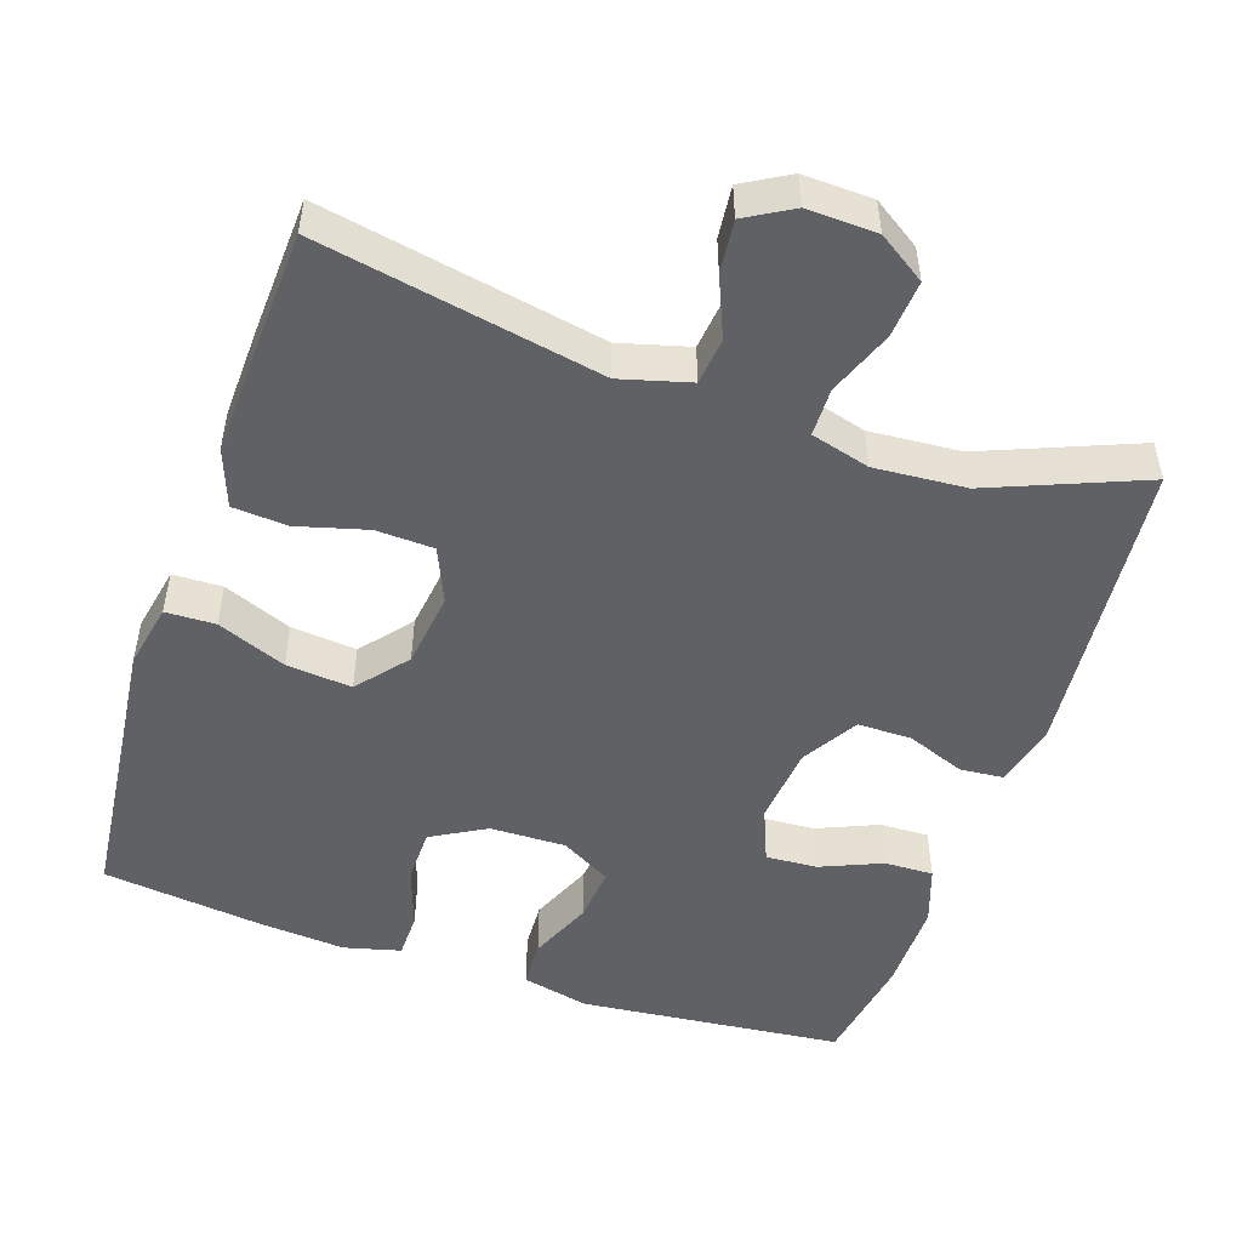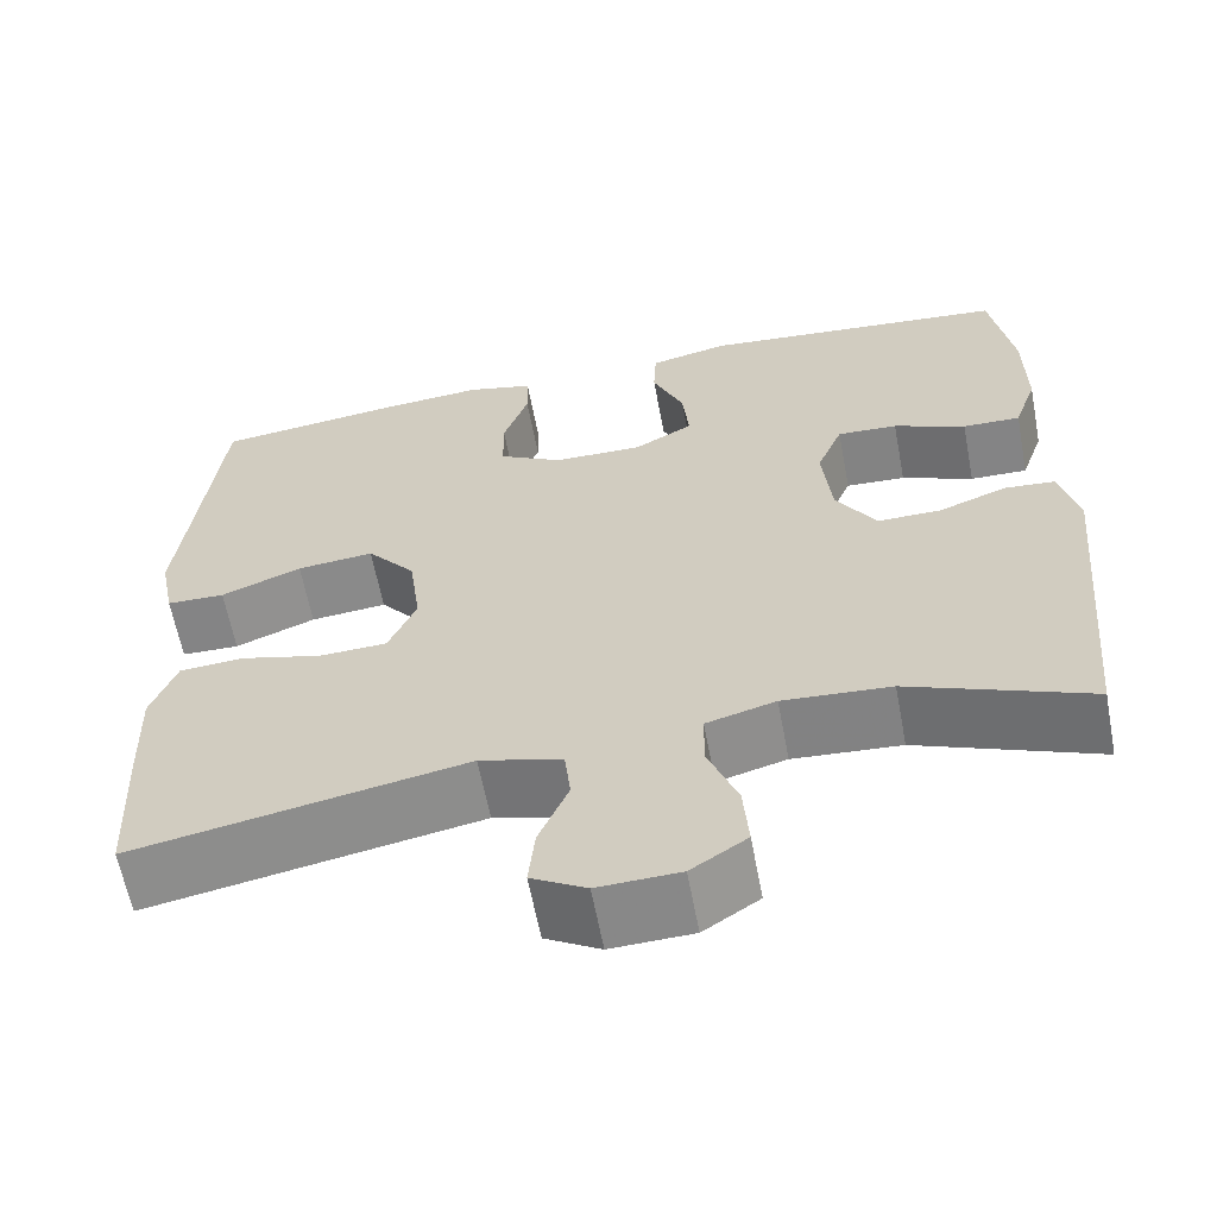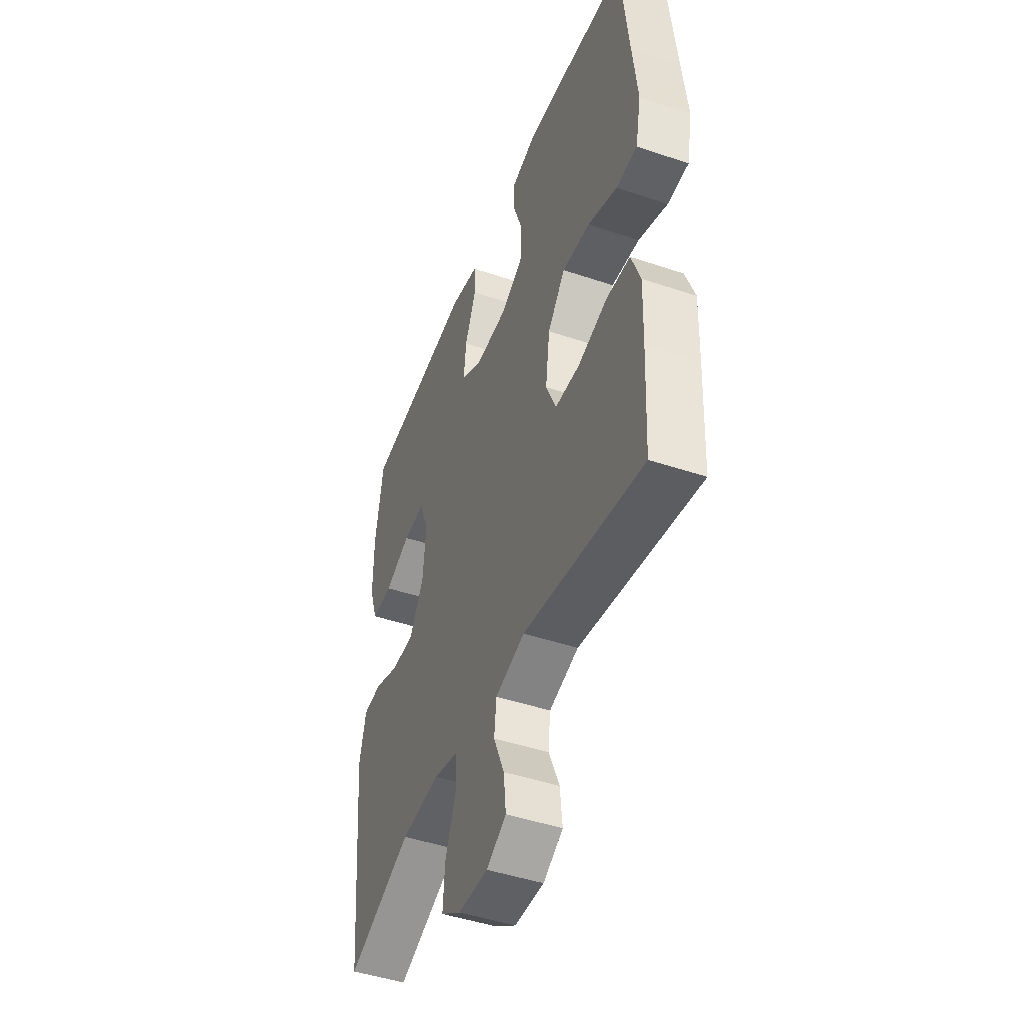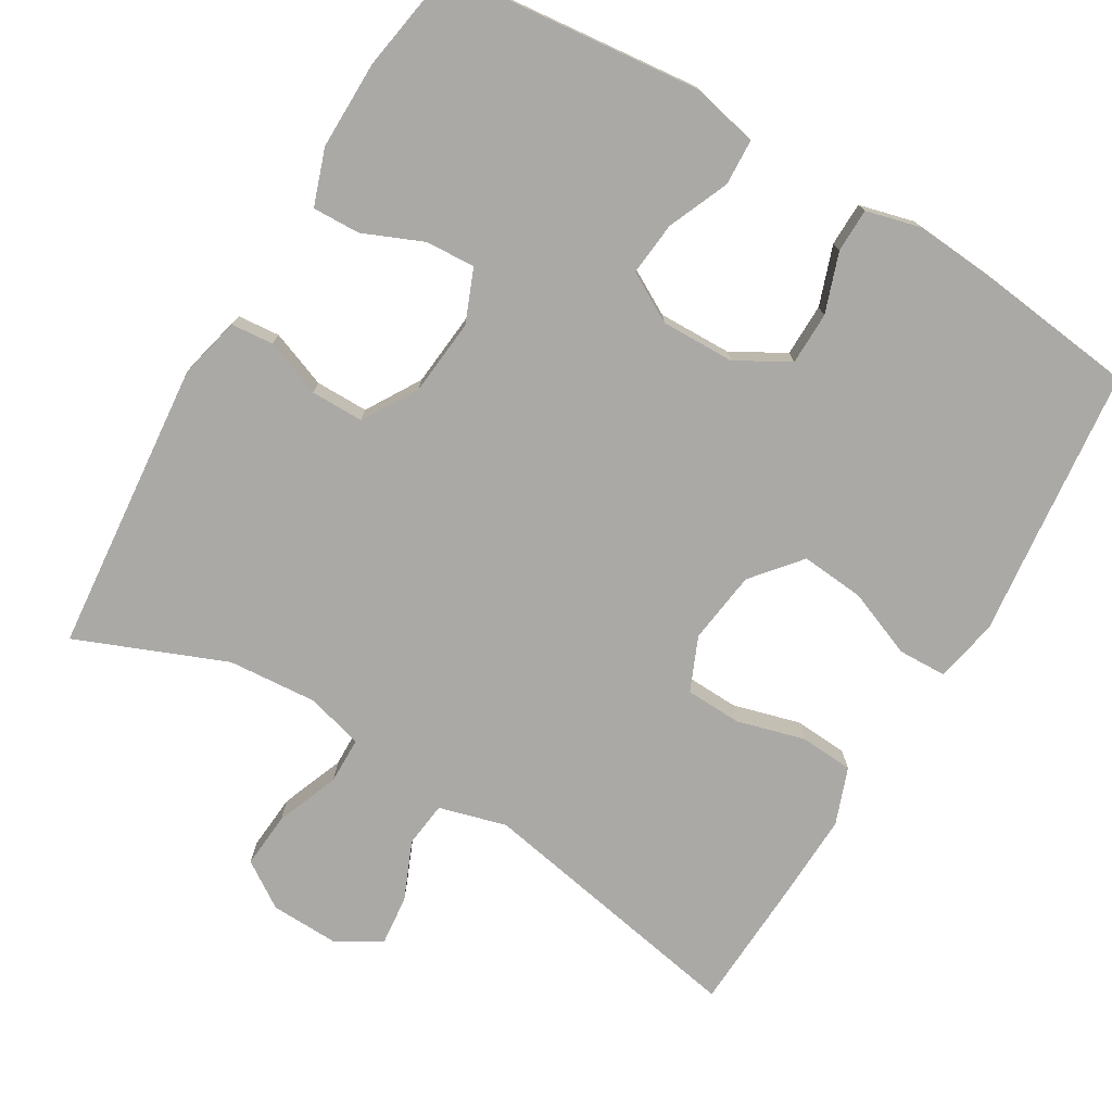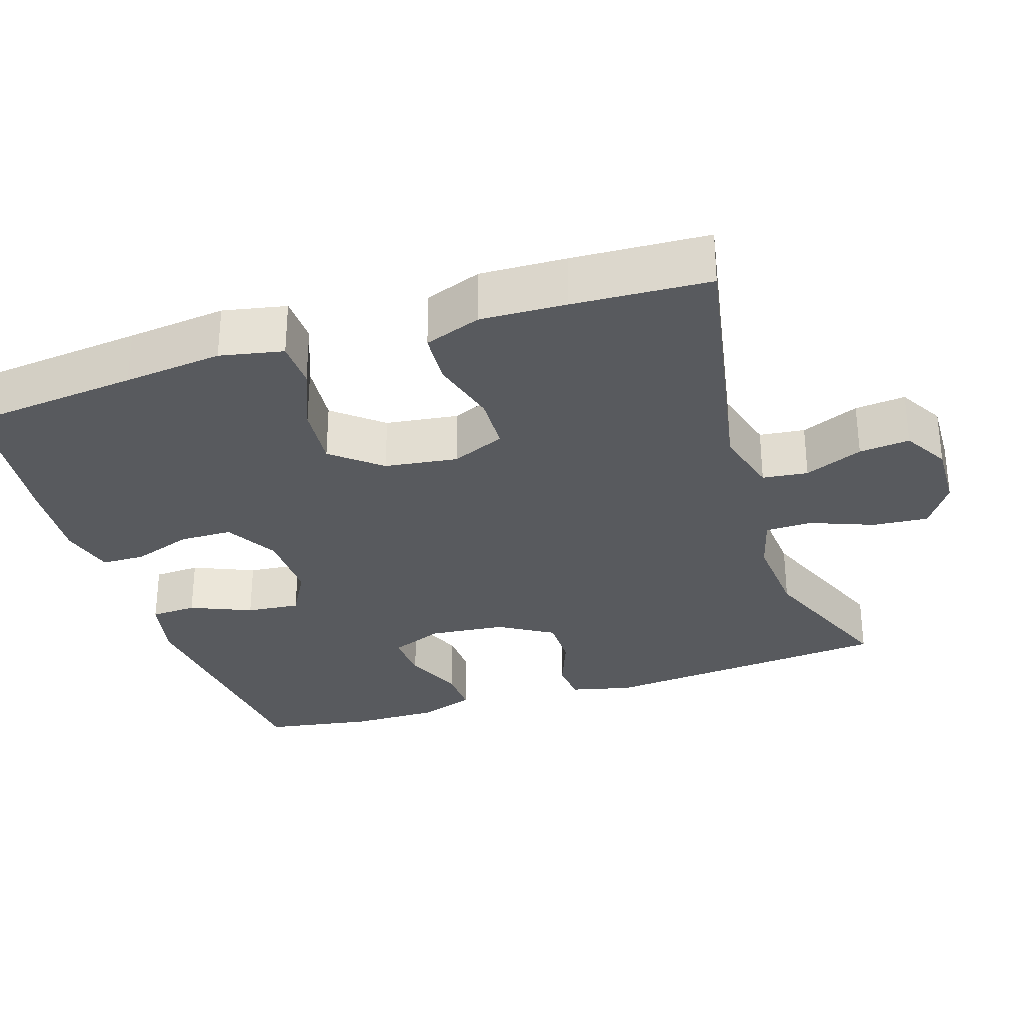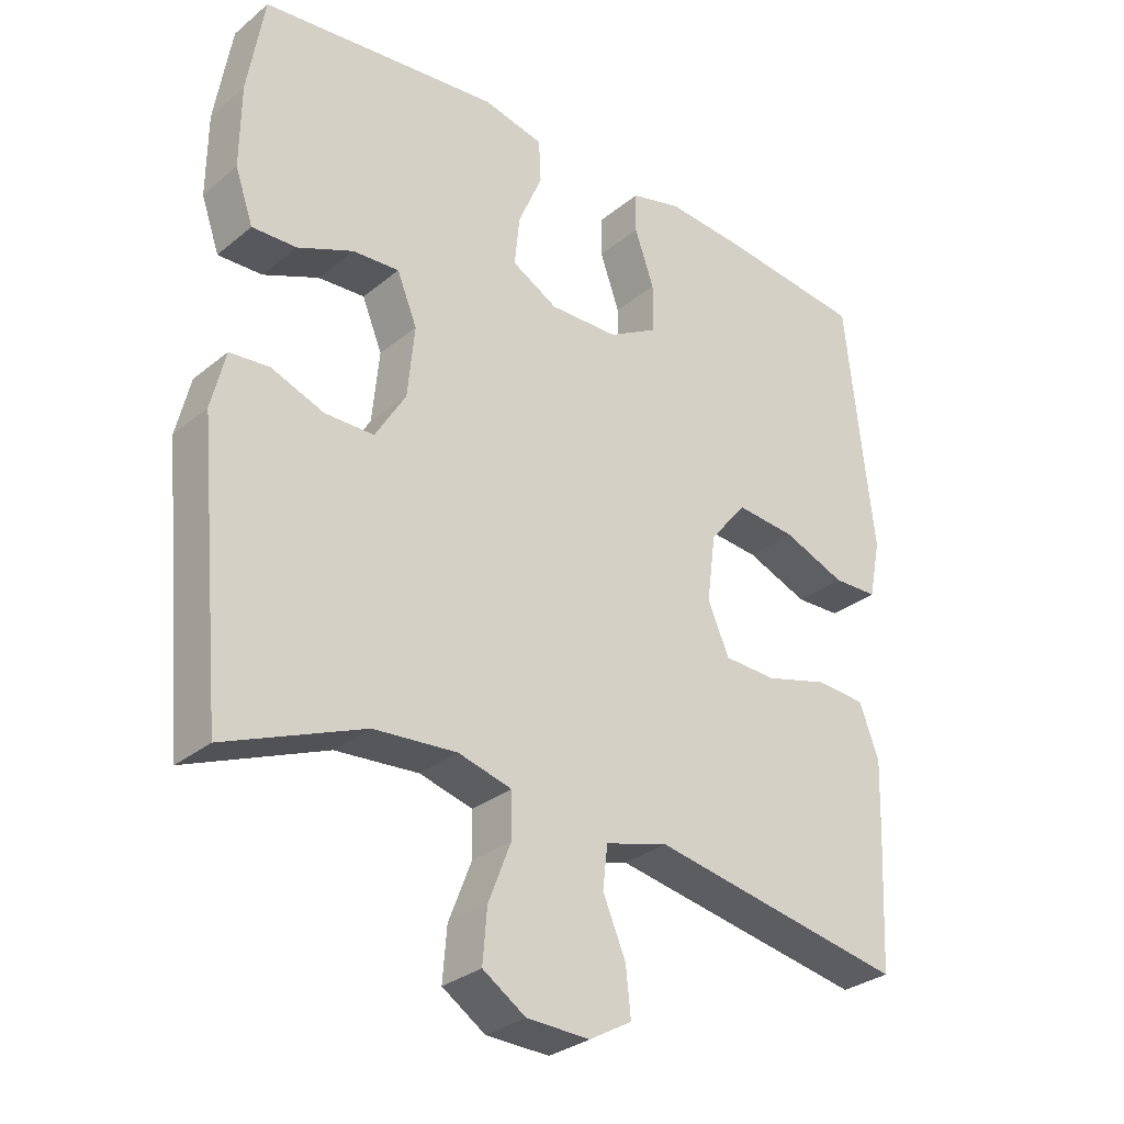
<metadata>
{"format":"obj","ext":"obj","renderer":"f3d","projection":"perspective","resolution":1024,"background":"white","views":[{"elev":-50.2,"azim":161.3,"up":"+Y"},{"elev":-62.1,"azim":-169.3,"up":"+Z"},{"elev":-46.3,"azim":69.0,"up":"+Z"},{"elev":-75.6,"azim":-30.7,"up":"+Y"},{"elev":-30.6,"azim":107.9,"up":"+Y"},{"elev":-30.2,"azim":-40.5,"up":"+Z"}]}
</metadata>
<code>
v -0.5 0.07 0.5
v -0.156 0.07 0.536
v -0.068 0.07 0.516
v -0.065 0.07 0.454
v -0.1 0.07 0.372
v -0.107 0.07 0.3
v -0.041 0.07 0.263
v 0.058 0.07 0.265
v 0.129 0.07 0.305
v 0.13 0.07 0.376
v 0.102 0.07 0.456
v 0.103 0.07 0.515
v 0.177 0.07 0.534
v 0.291 0.07 0.525
v 0.5 0.07 0.5
v 0.525 0.07 0.268
v 0.54 0.07 0.135
v 0.523 0.07 0.05
v 0.458 0.07 0.048
v 0.368 0.07 0.084
v 0.282 0.07 0.092
v 0.228 0.07 0.027
v 0.215 0.07 -0.071
v 0.246 0.07 -0.143
v 0.322 0.07 -0.146
v 0.413 0.07 -0.121
v 0.485 0.07 -0.126
v 0.513 0.07 -0.202
v 0.509 0.07 -0.317
v 0.5 0.07 -0.5
v 0.131 0.07 -0.431
v 0.04 0.07 -0.456
v 0.033 0.07 -0.517
v 0.066 0.07 -0.595
v 0.073 0.07 -0.663
v 0.012 0.07 -0.698
v -0.079 0.07 -0.695
v -0.141 0.07 -0.654
v -0.135 0.07 -0.579
v -0.102 0.07 -0.494
v -0.103 0.07 -0.431
v -0.18 0.07 -0.41
v -0.3 0.07 -0.419
v -0.5 0.07 -0.5
v -0.537 0.07 -0.105
v -0.517 0.07 -0.022
v -0.46 0.07 -0.017
v -0.384 0.07 -0.046
v -0.313 0.07 -0.046
v -0.269 0.07 0.027
v -0.259 0.07 0.13
v -0.288 0.07 0.201
v -0.355 0.07 0.197
v -0.435 0.07 0.163
v -0.499 0.07 0.161
v -0.525 0.07 0.236
v -0.524 0.07 0.355
v -0.5 0 0.5
v -0.156 0 0.536
v -0.068 0 0.516
v -0.065 0 0.454
v -0.1 0 0.372
v -0.107 0 0.3
v -0.041 0 0.263
v 0.058 0 0.265
v 0.129 0 0.305
v 0.13 0 0.376
v 0.102 0 0.456
v 0.103 0 0.515
v 0.177 0 0.534
v 0.291 0 0.525
v 0.5 0 0.5
v 0.525 0 0.268
v 0.54 0 0.135
v 0.523 0 0.05
v 0.458 0 0.048
v 0.368 0 0.084
v 0.282 0 0.092
v 0.228 0 0.027
v 0.215 0 -0.071
v 0.246 0 -0.143
v 0.322 0 -0.146
v 0.413 0 -0.121
v 0.485 0 -0.126
v 0.513 0 -0.202
v 0.509 0 -0.317
v 0.5 0 -0.5
v 0.131 0 -0.431
v 0.04 0 -0.456
v 0.033 0 -0.517
v 0.066 0 -0.595
v 0.073 0 -0.663
v 0.012 0 -0.698
v -0.079 0 -0.695
v -0.141 0 -0.654
v -0.135 0 -0.579
v -0.102 0 -0.494
v -0.103 0 -0.431
v -0.18 0 -0.41
v -0.3 0 -0.419
v -0.5 0 -0.5
v -0.537 0 -0.105
v -0.517 0 -0.022
v -0.46 0 -0.017
v -0.384 0 -0.046
v -0.313 0 -0.046
v -0.269 0 0.027
v -0.259 0 0.13
v -0.288 0 0.201
v -0.355 0 0.197
v -0.435 0 0.163
v -0.499 0 0.161
v -0.525 0 0.236
v -0.524 0 0.355
f 3 4 5
f 2 3 5
f 1 2 5
f 57 1 5
f 56 57 5
f 55 56 5
f 54 55 5
f 53 54 5
f 52 53 5 6
f 51 52 6 7
f 50 51 7 8
f 49 50 8 9
f 46 47 48
f 45 46 48
f 44 45 48
f 43 44 48
f 42 43 48 49
f 41 42 49 9
f 38 39 40
f 37 38 40
f 36 37 40
f 35 36 40
f 34 35 40
f 33 34 40
f 32 33 40 41
f 31 32 41 9
f 29 30 31
f 28 29 31
f 27 28 31
f 26 27 31
f 25 26 31
f 24 25 31
f 23 24 31
f 31 9 10
f 23 31 10
f 22 23 10
f 18 19 20
f 17 18 20
f 16 17 20
f 16 20 21
f 15 16 21
f 14 15 21
f 13 14 21
f 12 13 21
f 11 12 21
f 10 11 21
f 10 21 22
f 62 61 60
f 62 60 59
f 62 59 58
f 62 58 114
f 62 114 113
f 62 113 112
f 62 112 111
f 62 111 110
f 63 62 110 109
f 64 63 109 108
f 65 64 108 107
f 66 65 107 106
f 105 104 103
f 105 103 102
f 105 102 101
f 105 101 100
f 106 105 100 99
f 66 106 99 98
f 97 96 95
f 97 95 94
f 97 94 93
f 97 93 92
f 97 92 91
f 97 91 90
f 98 97 90 89
f 66 98 89 88
f 88 87 86
f 88 86 85
f 88 85 84
f 88 84 83
f 88 83 82
f 88 82 81
f 88 81 80
f 67 66 88
f 67 88 80
f 67 80 79
f 77 76 75
f 77 75 74
f 77 74 73
f 78 77 73
f 78 73 72
f 78 72 71
f 78 71 70
f 78 70 69
f 78 69 68
f 78 68 67
f 79 78 67
f 1 58 59 2
f 2 59 60 3
f 3 60 61 4
f 4 61 62 5
f 5 62 63 6
f 6 63 64 7
f 7 64 65 8
f 8 65 66 9
f 9 66 67 10
f 10 67 68 11
f 11 68 69 12
f 12 69 70 13
f 13 70 71 14
f 14 71 72 15
f 15 72 73 16
f 16 73 74 17
f 17 74 75 18
f 18 75 76 19
f 19 76 77 20
f 20 77 78 21
f 21 78 79 22
f 22 79 80 23
f 23 80 81 24
f 24 81 82 25
f 25 82 83 26
f 26 83 84 27
f 27 84 85 28
f 28 85 86 29
f 29 86 87 30
f 30 87 88 31
f 31 88 89 32
f 32 89 90 33
f 33 90 91 34
f 34 91 92 35
f 35 92 93 36
f 36 93 94 37
f 37 94 95 38
f 38 95 96 39
f 39 96 97 40
f 40 97 98 41
f 41 98 99 42
f 42 99 100 43
f 43 100 101 44
f 44 101 102 45
f 45 102 103 46
f 46 103 104 47
f 47 104 105 48
f 48 105 106 49
f 49 106 107 50
f 50 107 108 51
f 51 108 109 52
f 52 109 110 53
f 53 110 111 54
f 54 111 112 55
f 55 112 113 56
f 56 113 114 57
f 57 114 58 1

</code>
